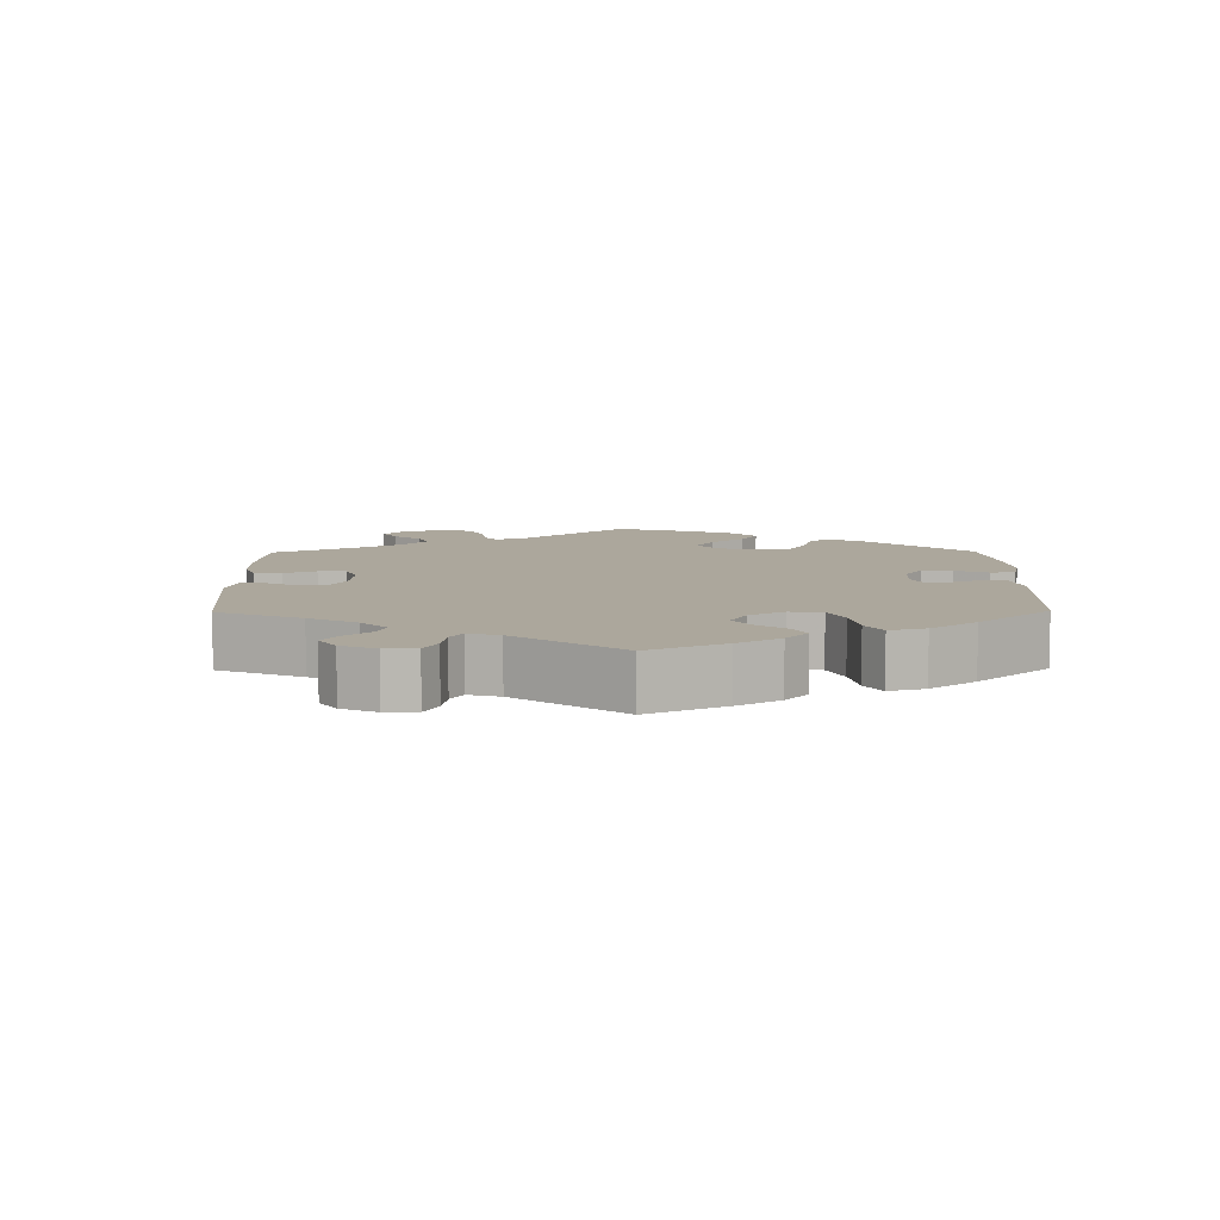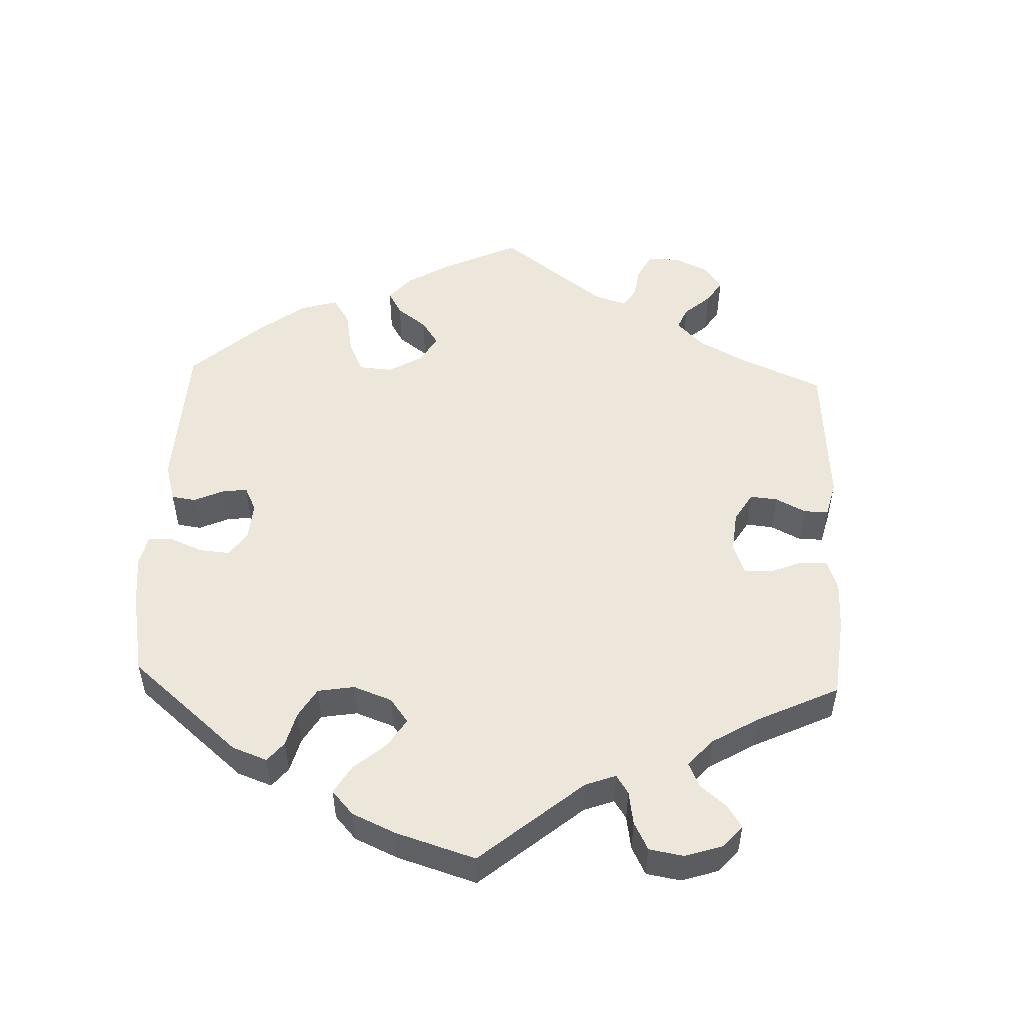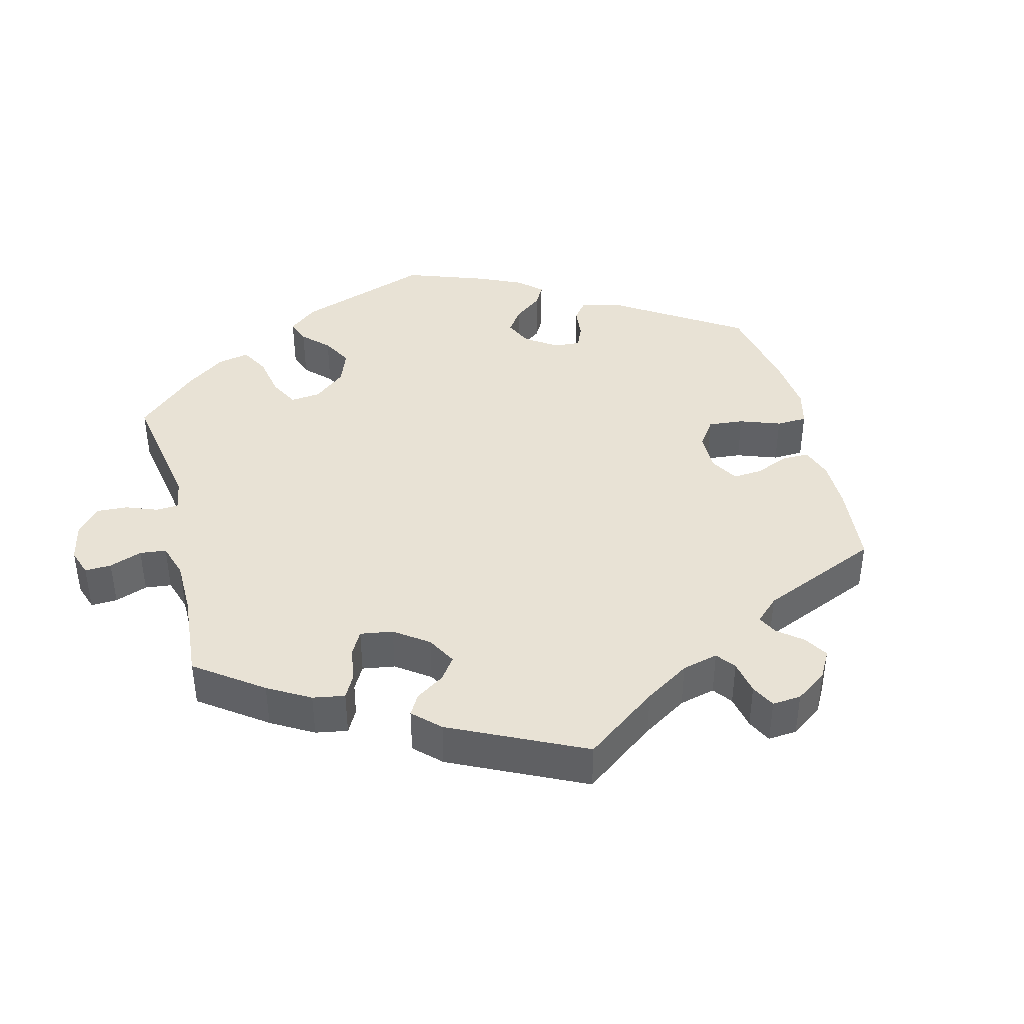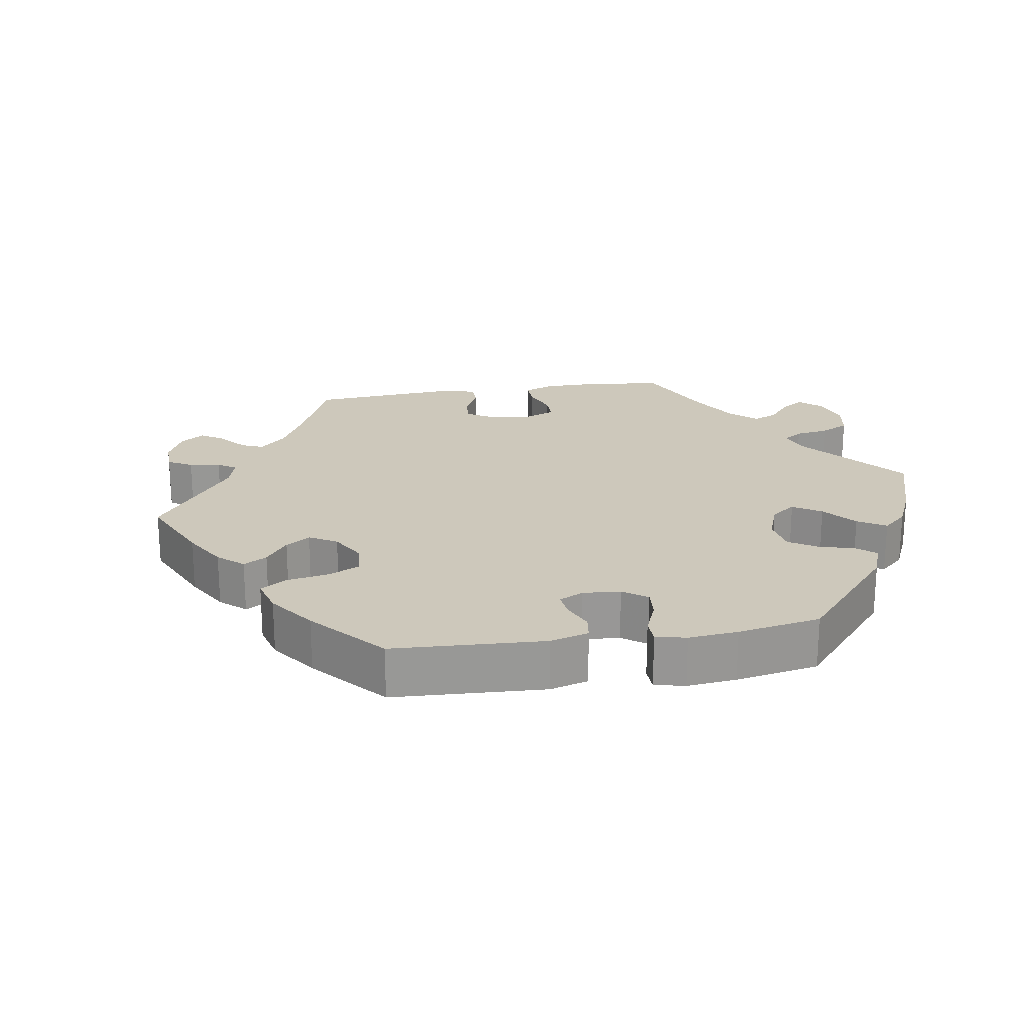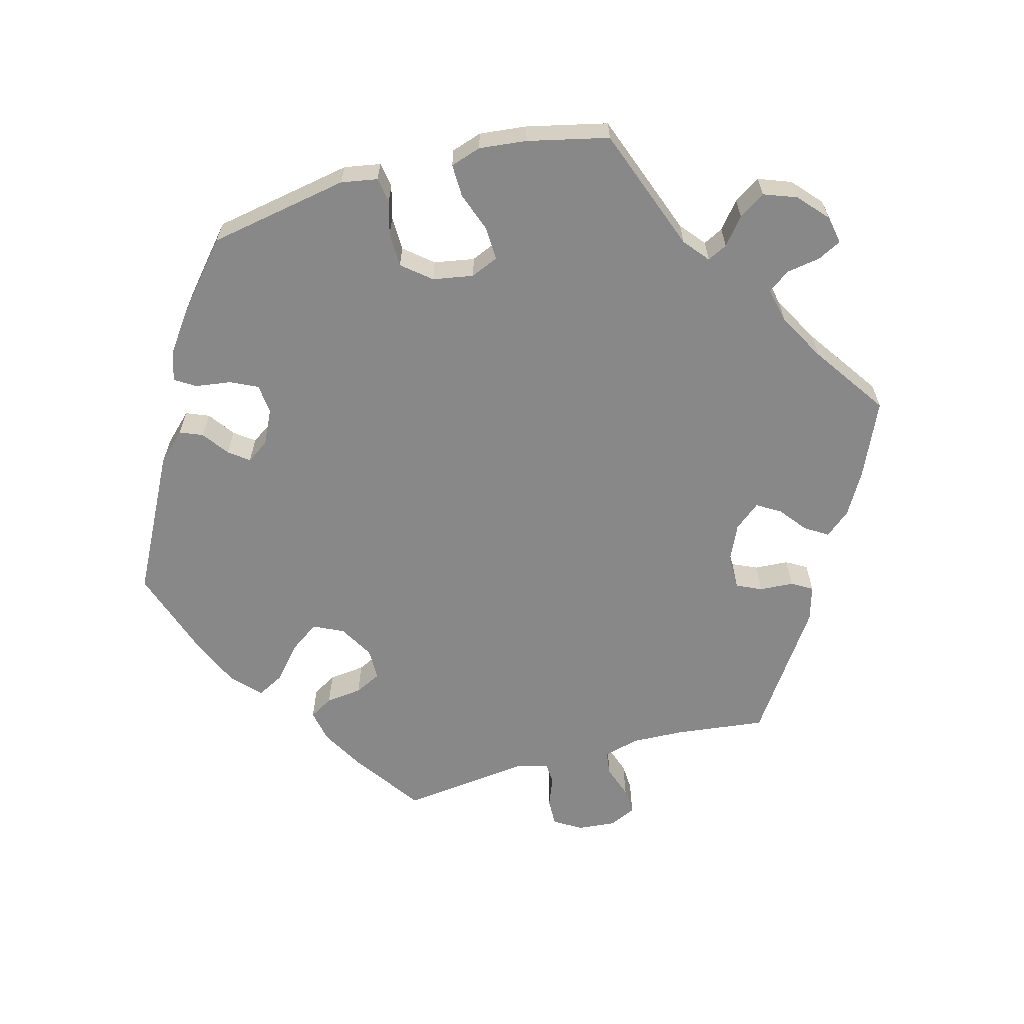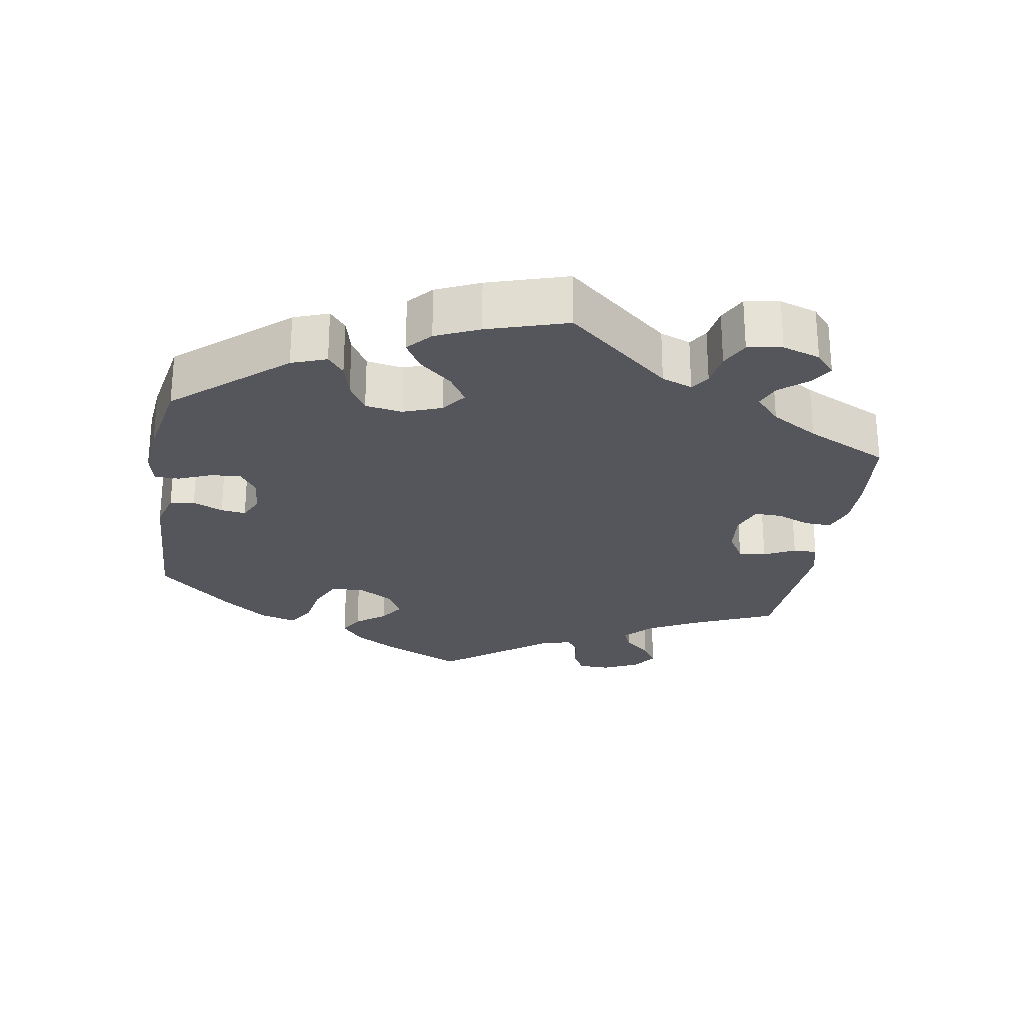
<metadata>
{"format":"obj","ext":"obj","renderer":"f3d","projection":"perspective","resolution":1024,"background":"white","views":[{"elev":8.4,"azim":-60.7,"up":"+Y"},{"elev":52.2,"azim":122.3,"up":"+Y"},{"elev":40.8,"azim":-134.2,"up":"+Y"},{"elev":22.0,"azim":20.9,"up":"+Y"},{"elev":-62.9,"azim":105.1,"up":"+Y"},{"elev":-26.2,"azim":110.6,"up":"+Y"}]}
</metadata>
<code>
v -0.105 0.07 -0.531
v -0.164 0.07 -0.497
v -0.193 0.07 -0.462
v -0.173 0.07 -0.43
v -0.135 0.07 -0.4
v -0.115 0.07 -0.367
v -0.144 0.07 -0.331
v -0.197 0.07 -0.307
v -0.244 0.07 -0.308
v -0.26 0.07 -0.343
v -0.263 0.07 -0.391
v -0.28 0.07 -0.42
v -0.329 0.07 -0.406
v -0.5 0.07 -0.289
v -0.485 0.07 -0.163
v -0.482 0.07 -0.088
v -0.496 0.07 -0.038
v -0.529 0.07 -0.034
v -0.575 0.07 -0.05
v -0.613 0.07 -0.052
v -0.63 0.07 -0.015
v -0.625 0.07 0.039
v -0.602 0.07 0.077
v -0.563 0.07 0.076
v -0.522 0.07 0.06
v -0.491 0.07 0.062
v -0.48 0.07 0.106
v -0.501 0.07 0.288
v -0.405 0.07 0.356
v -0.345 0.07 0.39
v -0.299 0.07 0.399
v -0.28 0.07 0.366
v -0.274 0.07 0.315
v -0.256 0.07 0.278
v -0.211 0.07 0.278
v -0.163 0.07 0.306
v -0.143 0.07 0.348
v -0.172 0.07 0.389
v -0.218 0.07 0.428
v -0.238 0.07 0.466
v -0.2 0.07 0.503
v -0.128 0.07 0.535
v -0.001 0.07 0.578
v 0.19 0.07 0.48
v 0.229 0.07 0.44
v 0.216 0.07 0.408
v 0.179 0.07 0.381
v 0.158 0.07 0.353
v 0.179 0.07 0.322
v 0.227 0.07 0.299
v 0.269 0.07 0.303
v 0.287 0.07 0.341
v 0.294 0.07 0.391
v 0.312 0.07 0.42
v 0.354 0.07 0.407
v 0.411 0.07 0.366
v 0.501 0.07 0.289
v 0.537 0.07 0.092
v 0.528 0.07 0.041
v 0.493 0.07 0.035
v 0.445 0.07 0.048
v 0.397 0.07 0.047
v 0.364 0.07 0.007
v 0.354 0.07 -0.05
v 0.371 0.07 -0.089
v 0.418 0.07 -0.087
v 0.474 0.07 -0.067
v 0.52 0.07 -0.066
v 0.534 0.07 -0.109
v 0.527 0.07 -0.175
v 0.501 0.07 -0.289
v 0.325 0.07 -0.354
v 0.29 0.07 -0.383
v 0.304 0.07 -0.411
v 0.341 0.07 -0.441
v 0.365 0.07 -0.478
v 0.348 0.07 -0.524
v 0.307 0.07 -0.561
v 0.267 0.07 -0.569
v 0.25 0.07 -0.536
v 0.242 0.07 -0.488
v 0.22 0.07 -0.458
v 0.17 0.07 -0.469
v 0.104 0.07 -0.506
v 0 0.07 -0.578
v -0.105 0 -0.531
v -0.164 0 -0.497
v -0.193 0 -0.462
v -0.173 0 -0.43
v -0.135 0 -0.4
v -0.115 0 -0.367
v -0.144 0 -0.331
v -0.197 0 -0.307
v -0.244 0 -0.308
v -0.26 0 -0.343
v -0.263 0 -0.391
v -0.28 0 -0.42
v -0.329 0 -0.406
v -0.5 0 -0.289
v -0.485 0 -0.163
v -0.482 0 -0.088
v -0.496 0 -0.038
v -0.529 0 -0.034
v -0.575 0 -0.05
v -0.613 0 -0.052
v -0.63 0 -0.015
v -0.625 0 0.039
v -0.602 0 0.077
v -0.563 0 0.076
v -0.522 0 0.06
v -0.491 0 0.062
v -0.48 0 0.106
v -0.501 0 0.288
v -0.405 0 0.356
v -0.345 0 0.39
v -0.299 0 0.399
v -0.28 0 0.366
v -0.274 0 0.315
v -0.256 0 0.278
v -0.211 0 0.278
v -0.163 0 0.306
v -0.143 0 0.348
v -0.172 0 0.389
v -0.218 0 0.428
v -0.238 0 0.466
v -0.2 0 0.503
v -0.128 0 0.535
v -0.001 0 0.578
v 0.19 0 0.48
v 0.229 0 0.44
v 0.216 0 0.408
v 0.179 0 0.381
v 0.158 0 0.353
v 0.179 0 0.322
v 0.227 0 0.299
v 0.269 0 0.303
v 0.287 0 0.341
v 0.294 0 0.391
v 0.312 0 0.42
v 0.354 0 0.407
v 0.411 0 0.366
v 0.501 0 0.289
v 0.537 0 0.092
v 0.528 0 0.041
v 0.493 0 0.035
v 0.445 0 0.048
v 0.397 0 0.047
v 0.364 0 0.007
v 0.354 0 -0.05
v 0.371 0 -0.089
v 0.418 0 -0.087
v 0.474 0 -0.067
v 0.52 0 -0.066
v 0.534 0 -0.109
v 0.527 0 -0.175
v 0.501 0 -0.289
v 0.325 0 -0.354
v 0.29 0 -0.383
v 0.304 0 -0.411
v 0.341 0 -0.441
v 0.365 0 -0.478
v 0.348 0 -0.524
v 0.307 0 -0.561
v 0.267 0 -0.569
v 0.25 0 -0.536
v 0.242 0 -0.488
v 0.22 0 -0.458
v 0.17 0 -0.469
v 0.104 0 -0.506
v 0 0 -0.578
f 84 85 1 2
f 83 84 2 3
f 82 83 3 4
f 78 79 80 81
f 78 81 82
f 77 78 82
f 74 75 76 77
f 73 74 77 82
f 69 70 71 72
f 69 72 73
f 66 67 68 69
f 65 66 69 73
f 64 65 73 82
f 58 59 60 61
f 58 61 62
f 57 58 62
f 56 57 62 63
f 52 53 54 55
f 51 52 55 56
f 44 45 46 47
f 44 47 48
f 43 44 48
f 42 43 48 49
f 38 39 40 41
f 37 38 41 42
f 30 31 32 33
f 30 33 34
f 27 28 29 30
f 26 27 30 34
f 22 23 24 25
f 22 25 26
f 21 22 26
f 18 19 20 21
f 17 18 21 26
f 16 17 26 34
f 12 13 14 15
f 10 11 12 15
f 9 10 15 16
f 8 9 16 34
f 64 82 4 5
f 51 56 63 64
f 50 51 64
f 49 50 64
f 37 42 49 64
f 36 37 64
f 35 36 64
f 7 8 34 35
f 6 7 35 64
f 5 6 64
f 87 86 170 169
f 88 87 169 168
f 89 88 168 167
f 166 165 164 163
f 167 166 163
f 167 163 162
f 162 161 160 159
f 167 162 159 158
f 157 156 155 154
f 158 157 154
f 154 153 152 151
f 158 154 151 150
f 167 158 150 149
f 146 145 144 143
f 147 146 143
f 147 143 142
f 148 147 142 141
f 140 139 138 137
f 141 140 137 136
f 132 131 130 129
f 133 132 129
f 133 129 128
f 134 133 128 127
f 126 125 124 123
f 127 126 123 122
f 118 117 116 115
f 119 118 115
f 115 114 113 112
f 119 115 112 111
f 110 109 108 107
f 111 110 107
f 111 107 106
f 106 105 104 103
f 111 106 103 102
f 119 111 102 101
f 100 99 98 97
f 100 97 96 95
f 101 100 95 94
f 119 101 94 93
f 90 89 167 149
f 149 148 141 136
f 149 136 135
f 149 135 134
f 149 134 127 122
f 149 122 121
f 149 121 120
f 120 119 93 92
f 149 120 92 91
f 149 91 90
f 1 86 87 2
f 2 87 88 3
f 3 88 89 4
f 4 89 90 5
f 5 90 91 6
f 6 91 92 7
f 7 92 93 8
f 8 93 94 9
f 9 94 95 10
f 10 95 96 11
f 11 96 97 12
f 12 97 98 13
f 13 98 99 14
f 14 99 100 15
f 15 100 101 16
f 16 101 102 17
f 17 102 103 18
f 18 103 104 19
f 19 104 105 20
f 20 105 106 21
f 21 106 107 22
f 22 107 108 23
f 23 108 109 24
f 24 109 110 25
f 25 110 111 26
f 26 111 112 27
f 27 112 113 28
f 28 113 114 29
f 29 114 115 30
f 30 115 116 31
f 31 116 117 32
f 32 117 118 33
f 33 118 119 34
f 34 119 120 35
f 35 120 121 36
f 36 121 122 37
f 37 122 123 38
f 38 123 124 39
f 39 124 125 40
f 40 125 126 41
f 41 126 127 42
f 42 127 128 43
f 43 128 129 44
f 44 129 130 45
f 45 130 131 46
f 46 131 132 47
f 47 132 133 48
f 48 133 134 49
f 49 134 135 50
f 50 135 136 51
f 51 136 137 52
f 52 137 138 53
f 53 138 139 54
f 54 139 140 55
f 55 140 141 56
f 56 141 142 57
f 57 142 143 58
f 58 143 144 59
f 59 144 145 60
f 60 145 146 61
f 61 146 147 62
f 62 147 148 63
f 63 148 149 64
f 64 149 150 65
f 65 150 151 66
f 66 151 152 67
f 67 152 153 68
f 68 153 154 69
f 69 154 155 70
f 70 155 156 71
f 71 156 157 72
f 72 157 158 73
f 73 158 159 74
f 74 159 160 75
f 75 160 161 76
f 76 161 162 77
f 77 162 163 78
f 78 163 164 79
f 79 164 165 80
f 80 165 166 81
f 81 166 167 82
f 82 167 168 83
f 83 168 169 84
f 84 169 170 85
f 85 170 86 1

</code>
